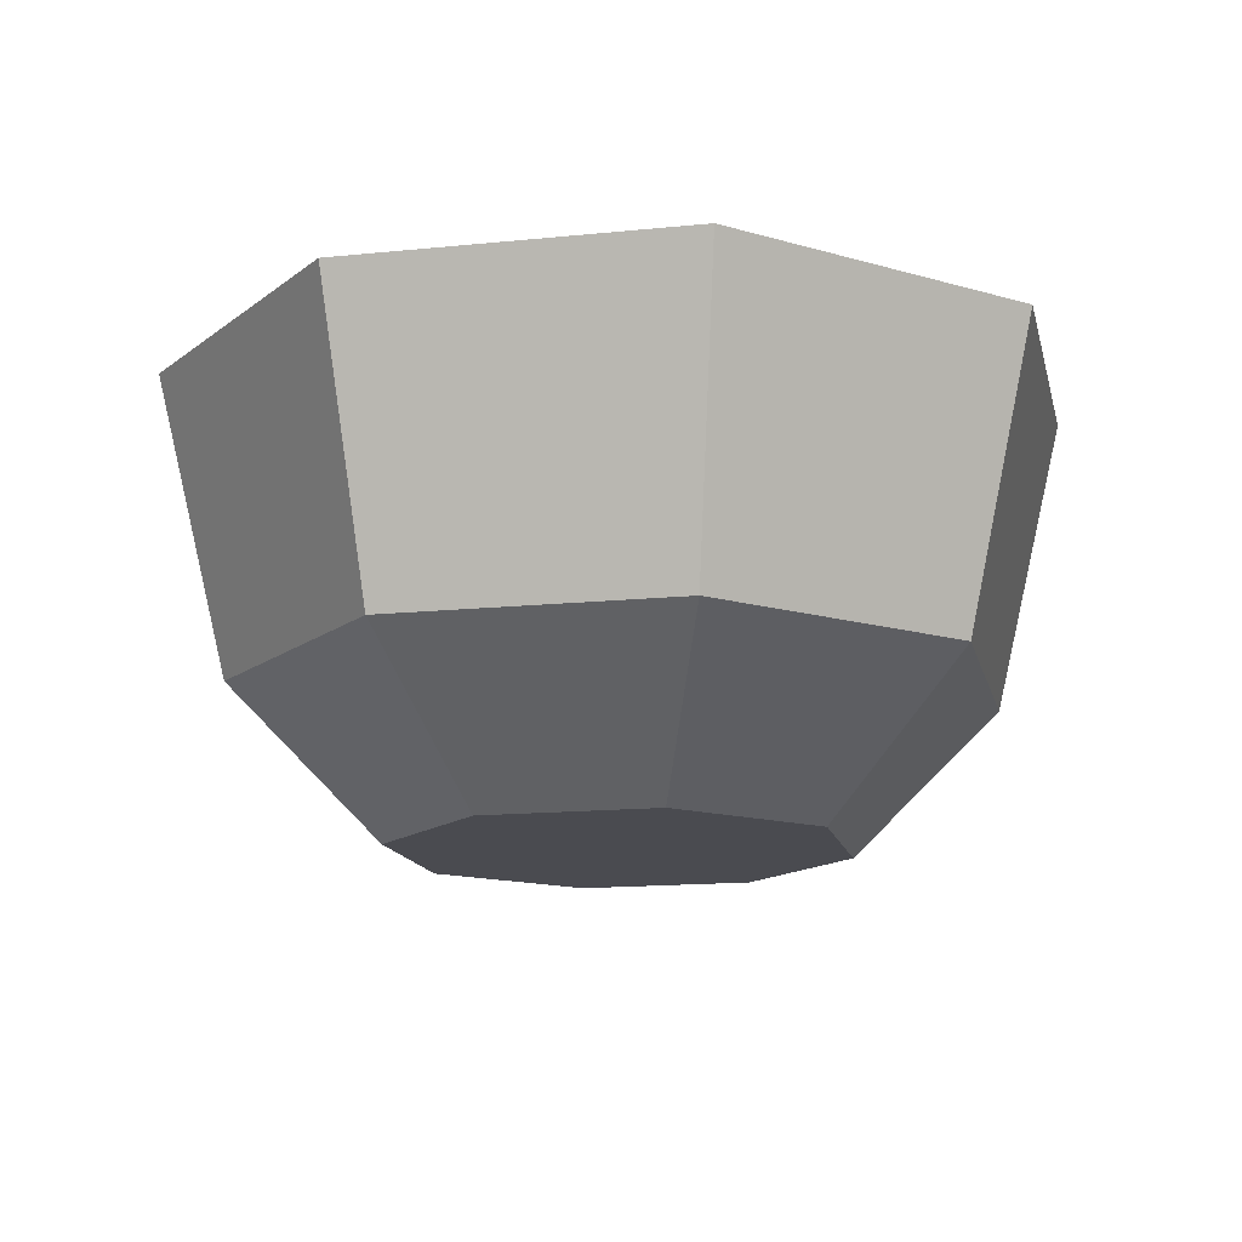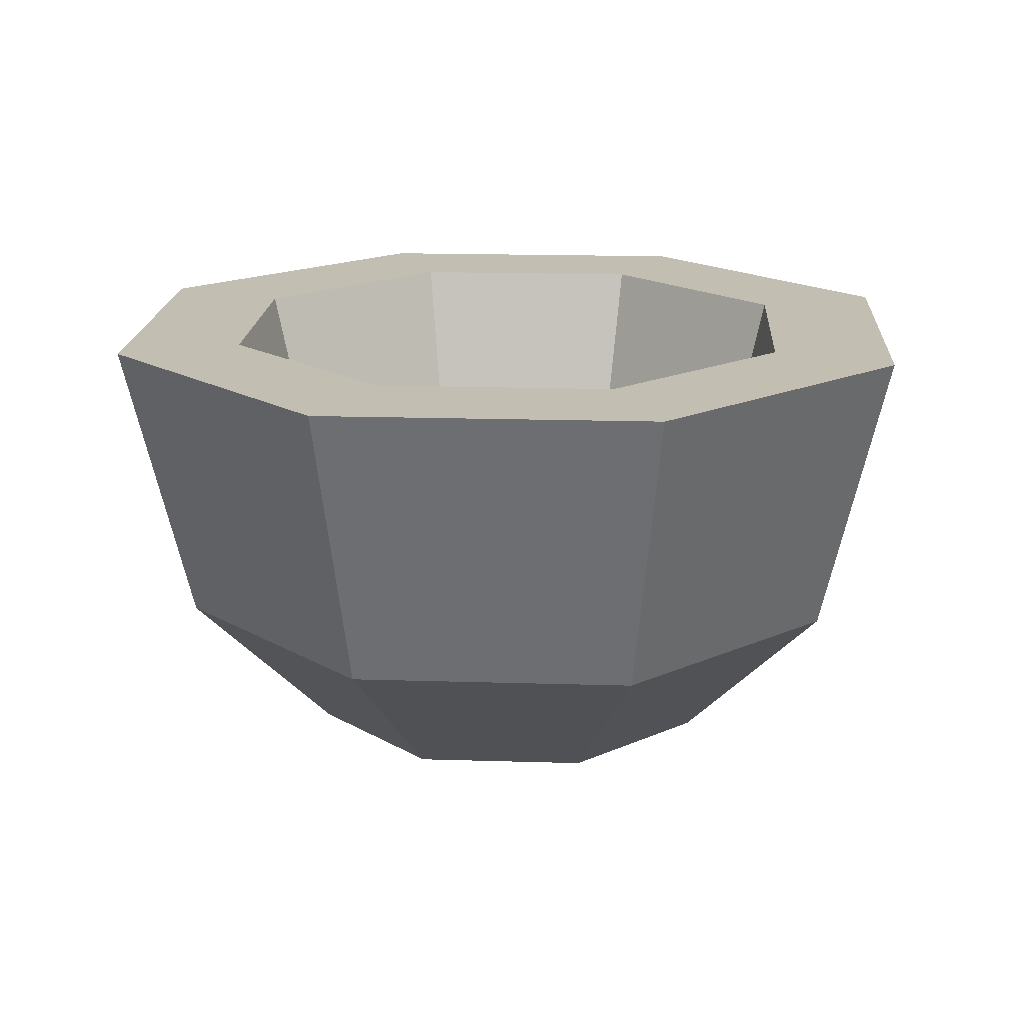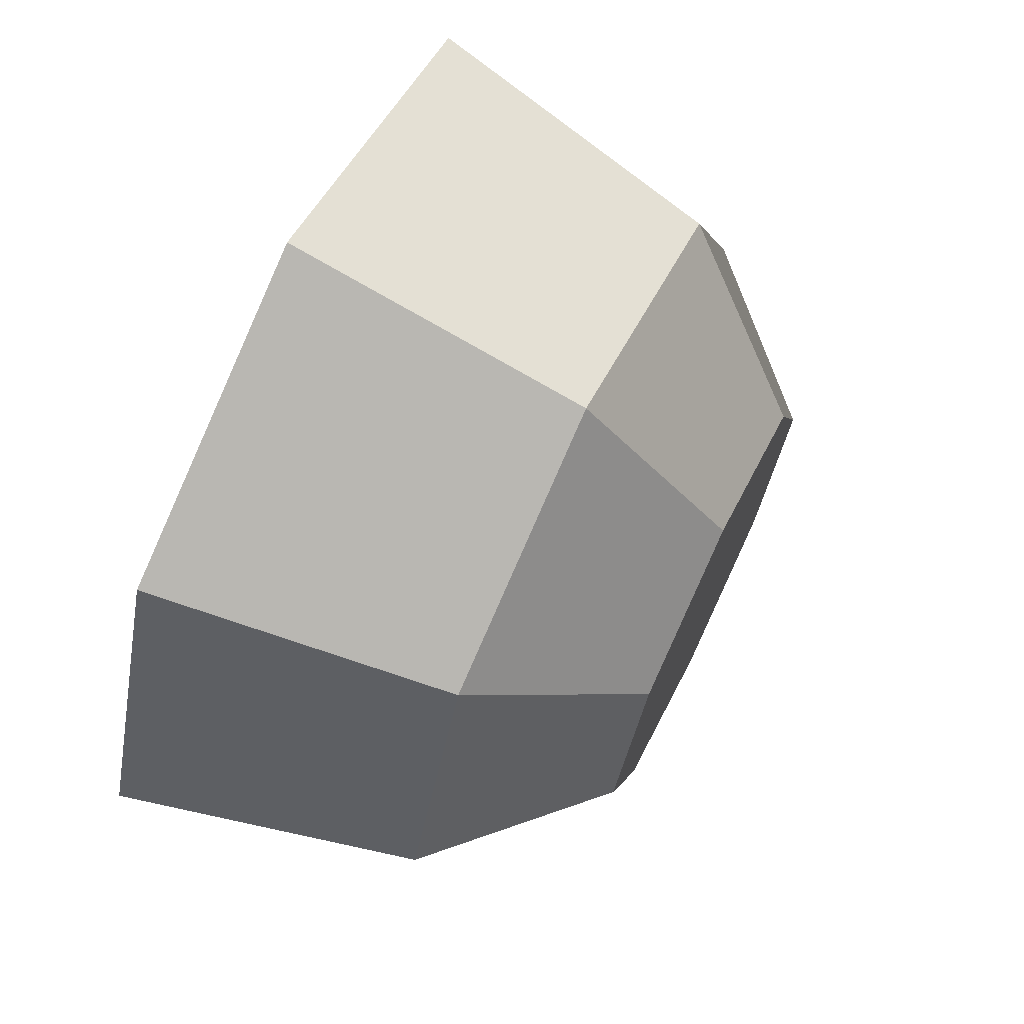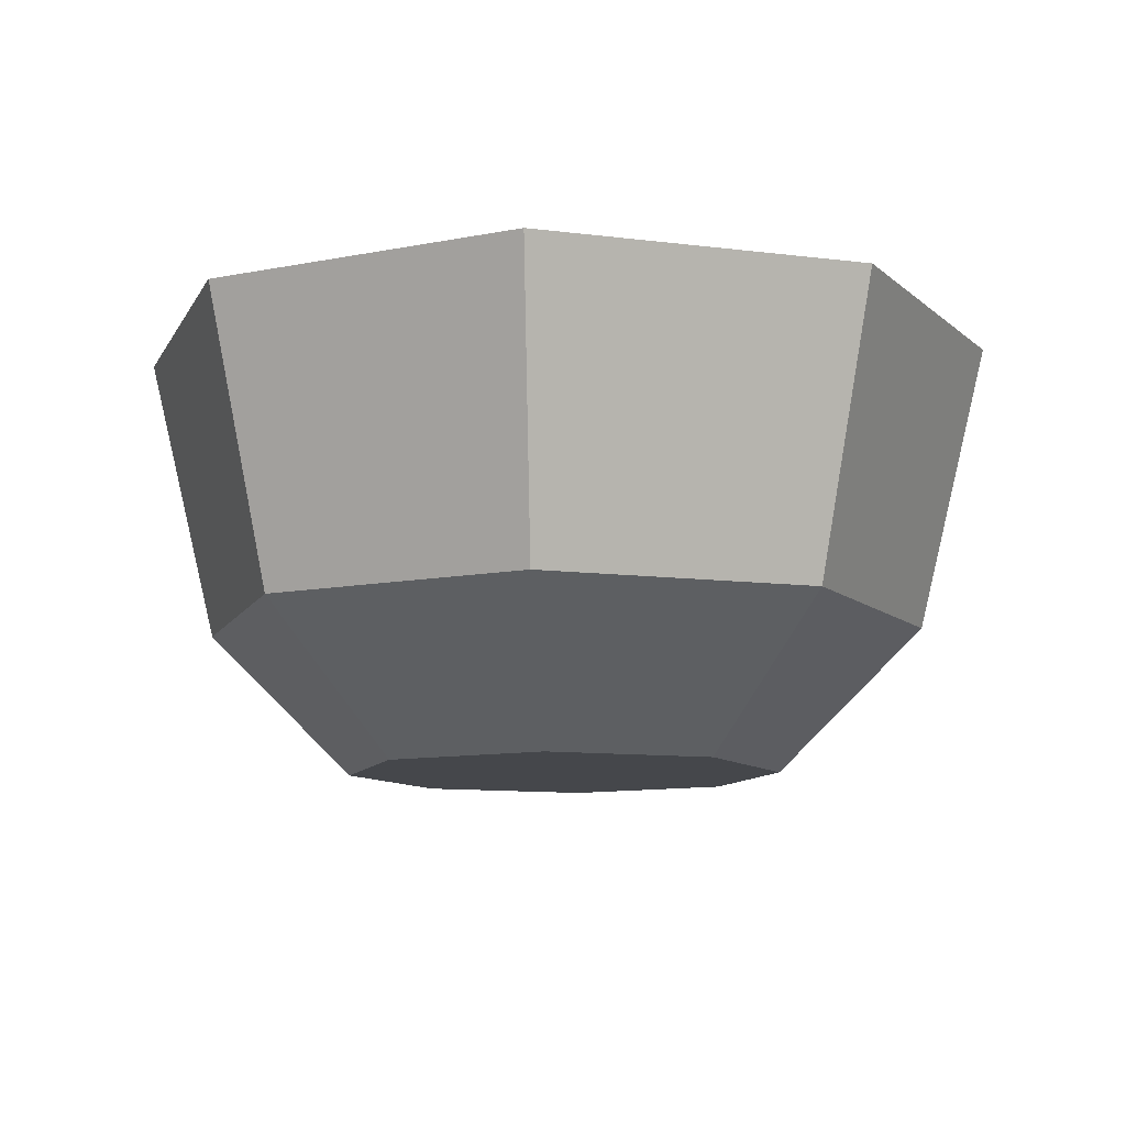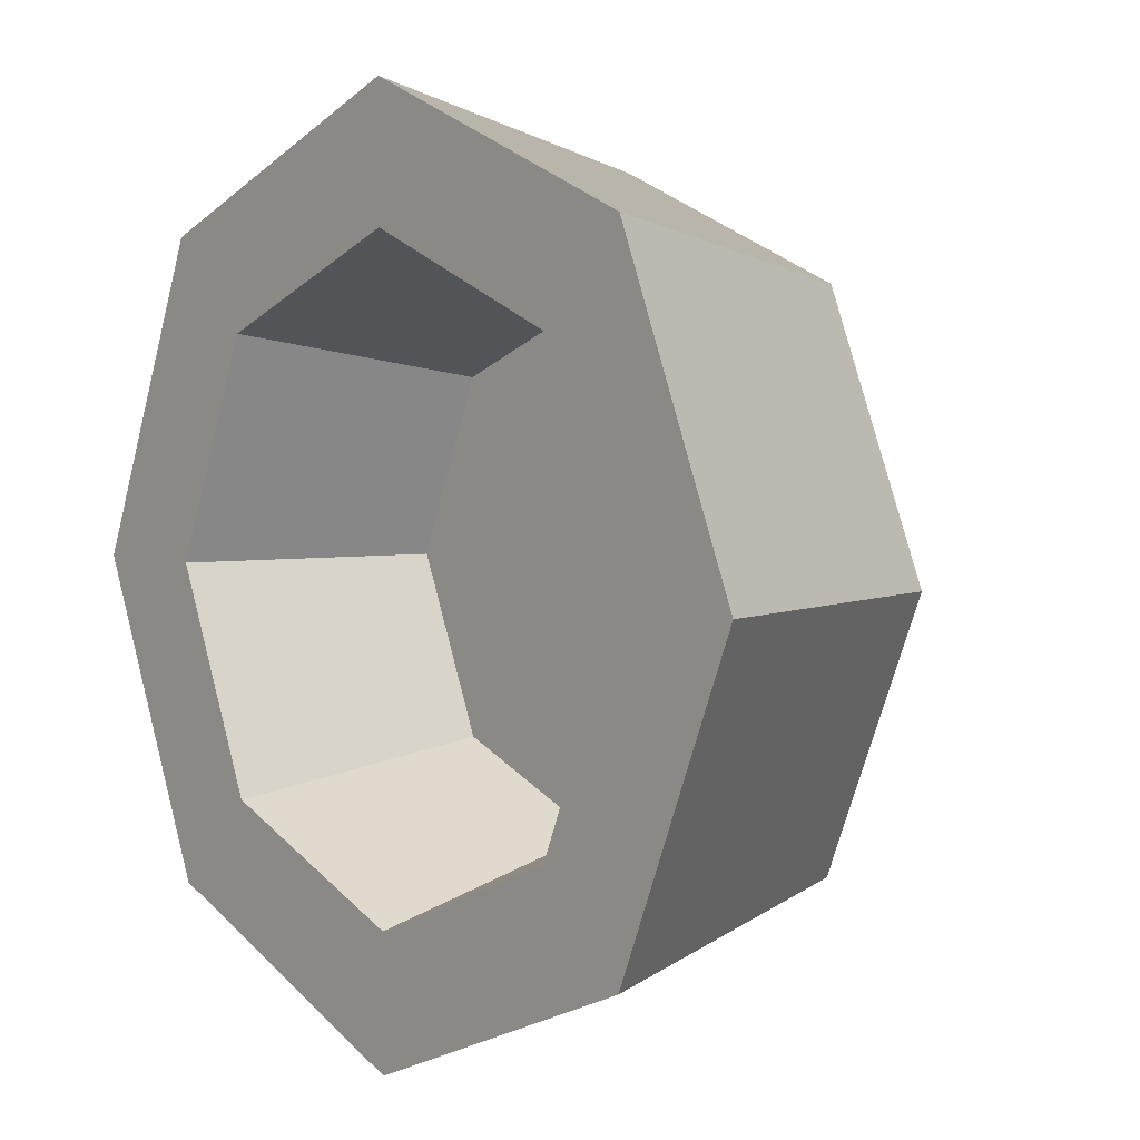
<metadata>
{"format":"obj","ext":"obj","renderer":"f3d","projection":"perspective","resolution":1024,"background":"white","views":[{"elev":-14.6,"azim":-99.9,"up":"+Y"},{"elev":17.5,"azim":161.0,"up":"+Y"},{"elev":70.6,"azim":-64.0,"up":"+Z"},{"elev":-10.4,"azim":-175.5,"up":"+Y"},{"elev":4.5,"azim":-131.1,"up":"+Z"}]}
</metadata>
<code>
g coconutHalf
v -0.1041 0.0414 5.284e-16
v -0.06245 0 1.585e-15
v -0.07359 0.0414 -0.07359
v -0.04416 0 -0.04416
v -0.07359 0.0414 0.07359
v -0.04416 0 0.04416
v 0 0.0414 -0.1041
v 5.284e-16 0 -0.06245
v 0 0.0414 0.1041
v 5.284e-16 0 0.06245
v 0.07359 0.0414 -0.07359
v 0.04416 0 -0.04416
v -0.08782 0.1242 0.08782
v -0.1242 0.1242 5.284e-16
v 0.07359 0.0414 0.07359
v 0.08782 0.1242 0.08782
v 0 0.1242 0.1242
v -0.08782 0.1242 -0.08782
v 0 0.1242 -0.1242
v 0.1041 0.0414 5.284e-16
v 0.1242 0.1242 5.284e-16
v 0.08782 0.1242 -0.08782
v 0.04416 0 0.04416
v 0.06245 0 1.585e-15
v -0.1086 0.1242 5.284e-16
v -0.07683 0.1242 0.07683
v 0 0.1242 0.1086
v 0.07683 0.1242 0.07683
v 0.1086 0.1242 5.284e-16
v -0.07683 0.1242 -0.07683
v 5.284e-16 0.1242 -0.1086
v 0.07683 0.1242 -0.07683
v -0.08743 0.1242 5.284e-16
v -0.06182 0.1242 0.06182
v 0 0.1242 0.08743
v 0.06182 0.1242 0.06182
v 0.08743 0.1242 5.284e-16
v -0.06182 0.1242 -0.06182
v 0 0.1242 -0.08743
v 0.06182 0.1242 -0.06182
v -0.07082 0.0542 -1.057e-15
v -0.05008 0.0542 -0.05008
v -0.05008 0.0542 0.05008
v -2.642e-16 0.0542 0.07082
v -2.642e-16 0.0542 -0.07082
v 0.05008 0.0542 0.05008
v 0.05008 0.0542 -0.05008
v 0.07082 0.0542 -1.057e-15
f 3 2 1
f 2 3 4
f 2 5 1
f 5 2 6
f 7 4 3
f 4 7 8
f 6 9 5
f 9 6 10
f 11 8 7
f 8 11 12
f 14 5 13
f 5 14 1
f 16 9 15
f 9 16 17
f 18 7 3
f 7 18 19
f 11 21 20
f 21 11 22
f 19 11 7
f 11 19 22
f 4 6 2
f 6 4 8
f 6 8 10
f 10 8 12
f 10 12 23
f 23 12 24
f 17 5 9
f 5 17 13
f 18 1 14
f 1 18 3
f 15 21 16
f 21 15 20
f 11 24 12
f 24 11 20
f 10 15 9
f 15 10 23
f 24 15 23
f 15 24 20
f 13 25 14
f 25 13 26
f 26 13 17
f 26 17 27
f 27 17 16
f 27 16 28
f 28 16 29
f 29 16 21
f 25 18 14
f 18 25 30
f 18 30 19
f 19 30 31
f 19 31 22
f 22 29 21
f 22 31 32
f 22 32 29
f 3 5 1
f 5 3 7
f 5 7 9
f 9 7 11
f 9 11 15
f 15 11 20
f 26 33 25
f 33 26 34
f 34 26 27
f 34 27 35
f 35 27 28
f 35 28 36
f 36 28 37
f 37 28 29
f 33 30 25
f 30 33 38
f 30 38 31
f 31 38 39
f 31 39 40
f 31 40 32
f 32 40 37
f 32 37 29
f 43 42 41
f 42 43 44
f 42 44 45
f 45 44 46
f 45 46 47
f 47 46 48
f 43 33 34
f 33 43 41
f 41 38 33
f 38 41 42
f 39 42 45
f 42 39 38
f 40 45 47
f 45 40 39
f 34 44 43
f 44 34 35
f 35 46 44
f 46 35 36
f 40 48 37
f 48 40 47
f 37 46 36
f 46 37 48

</code>
